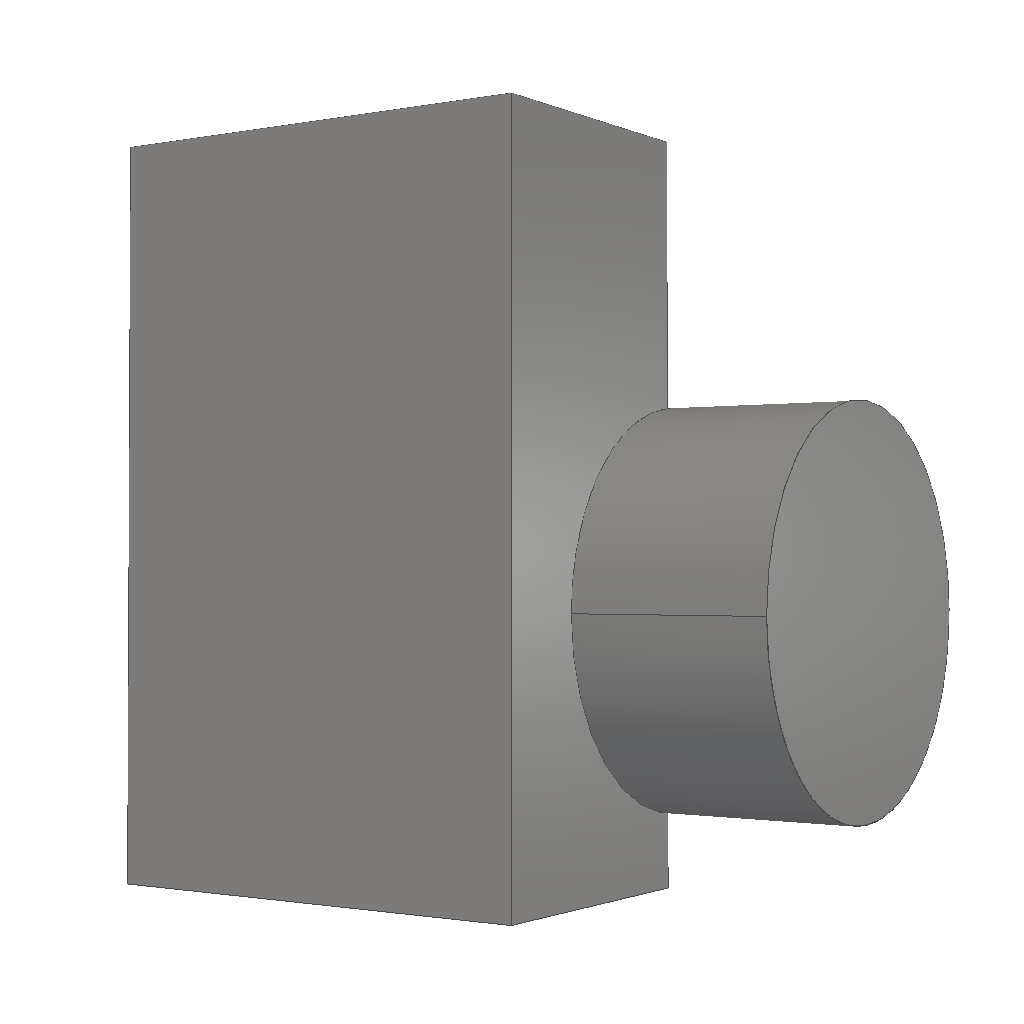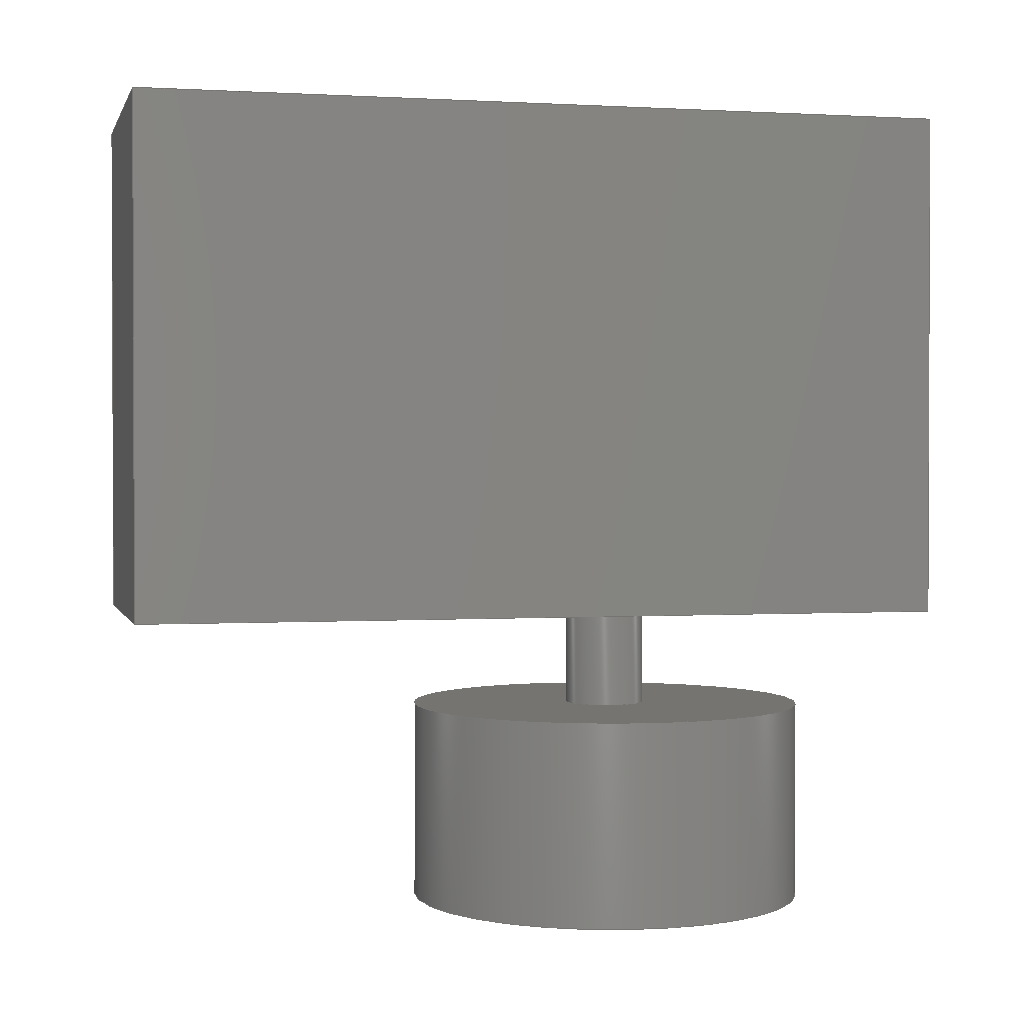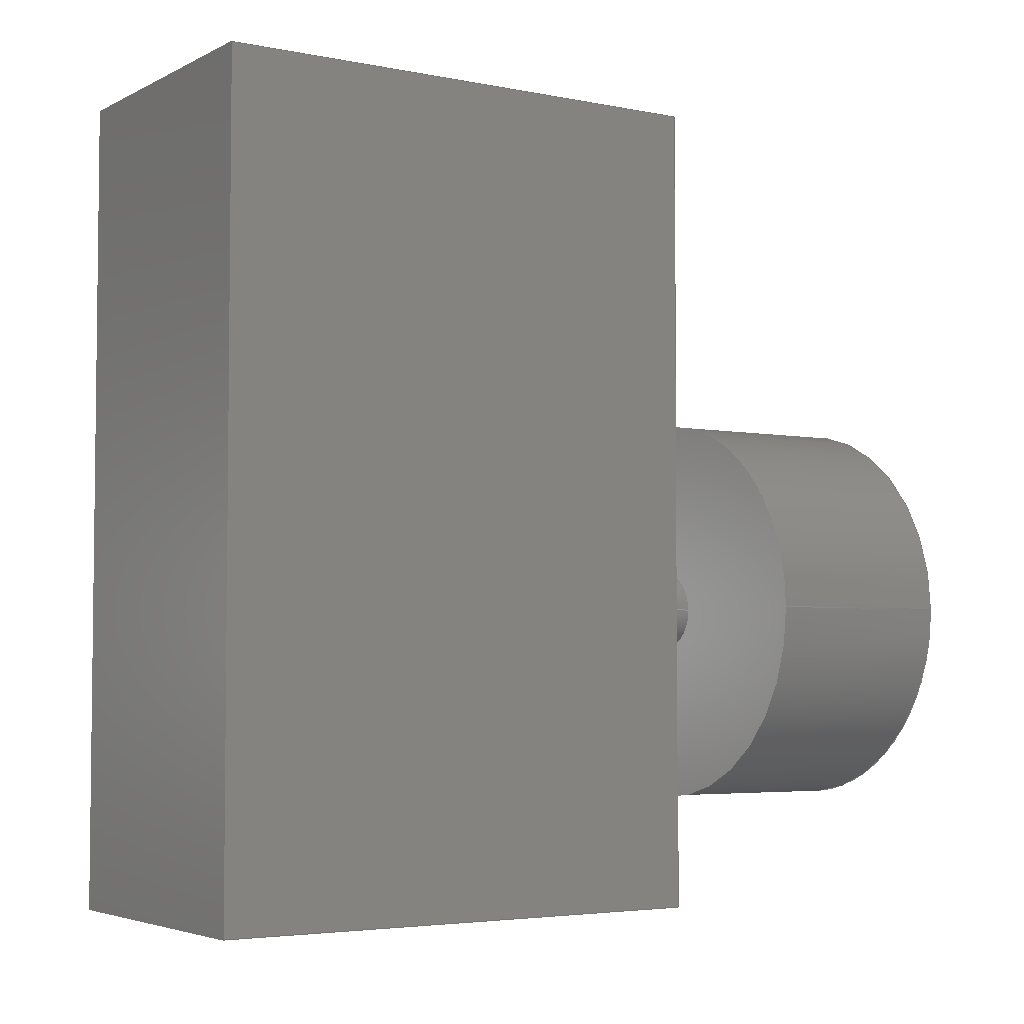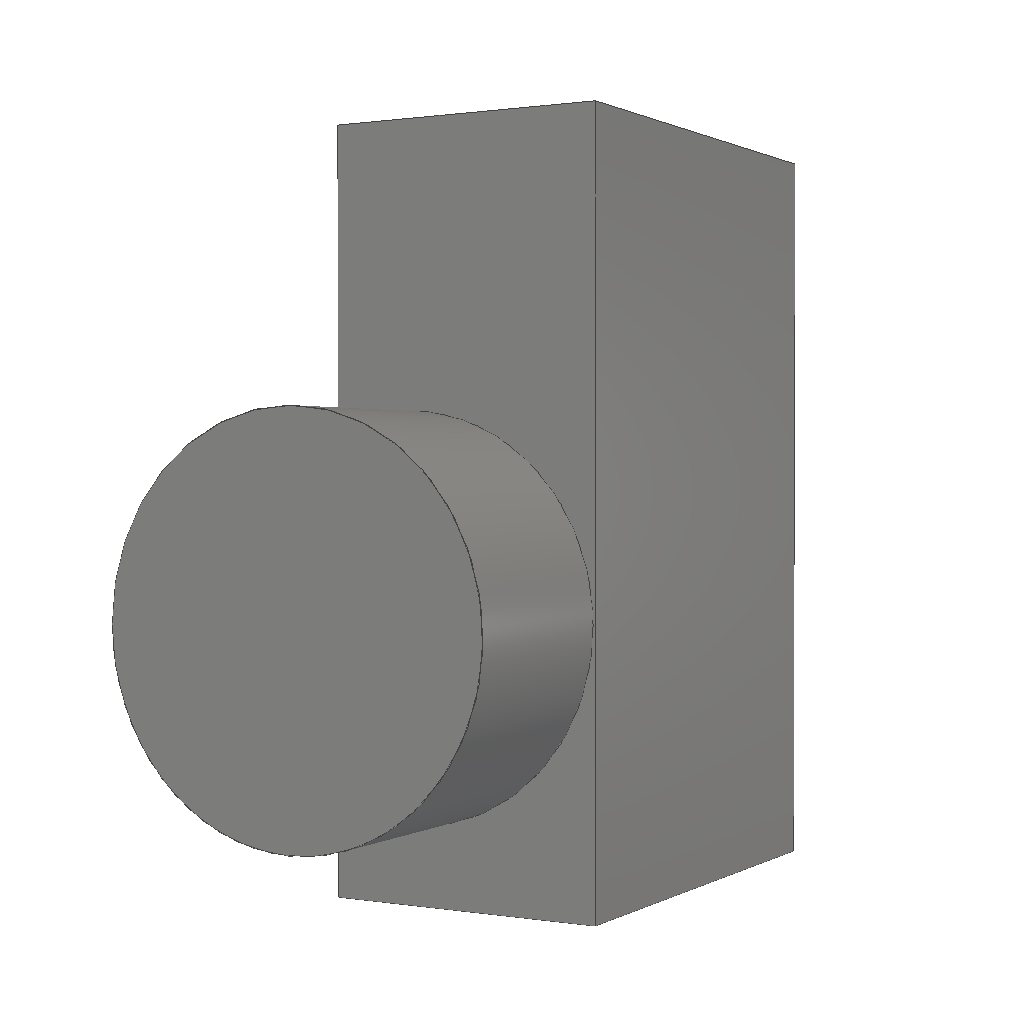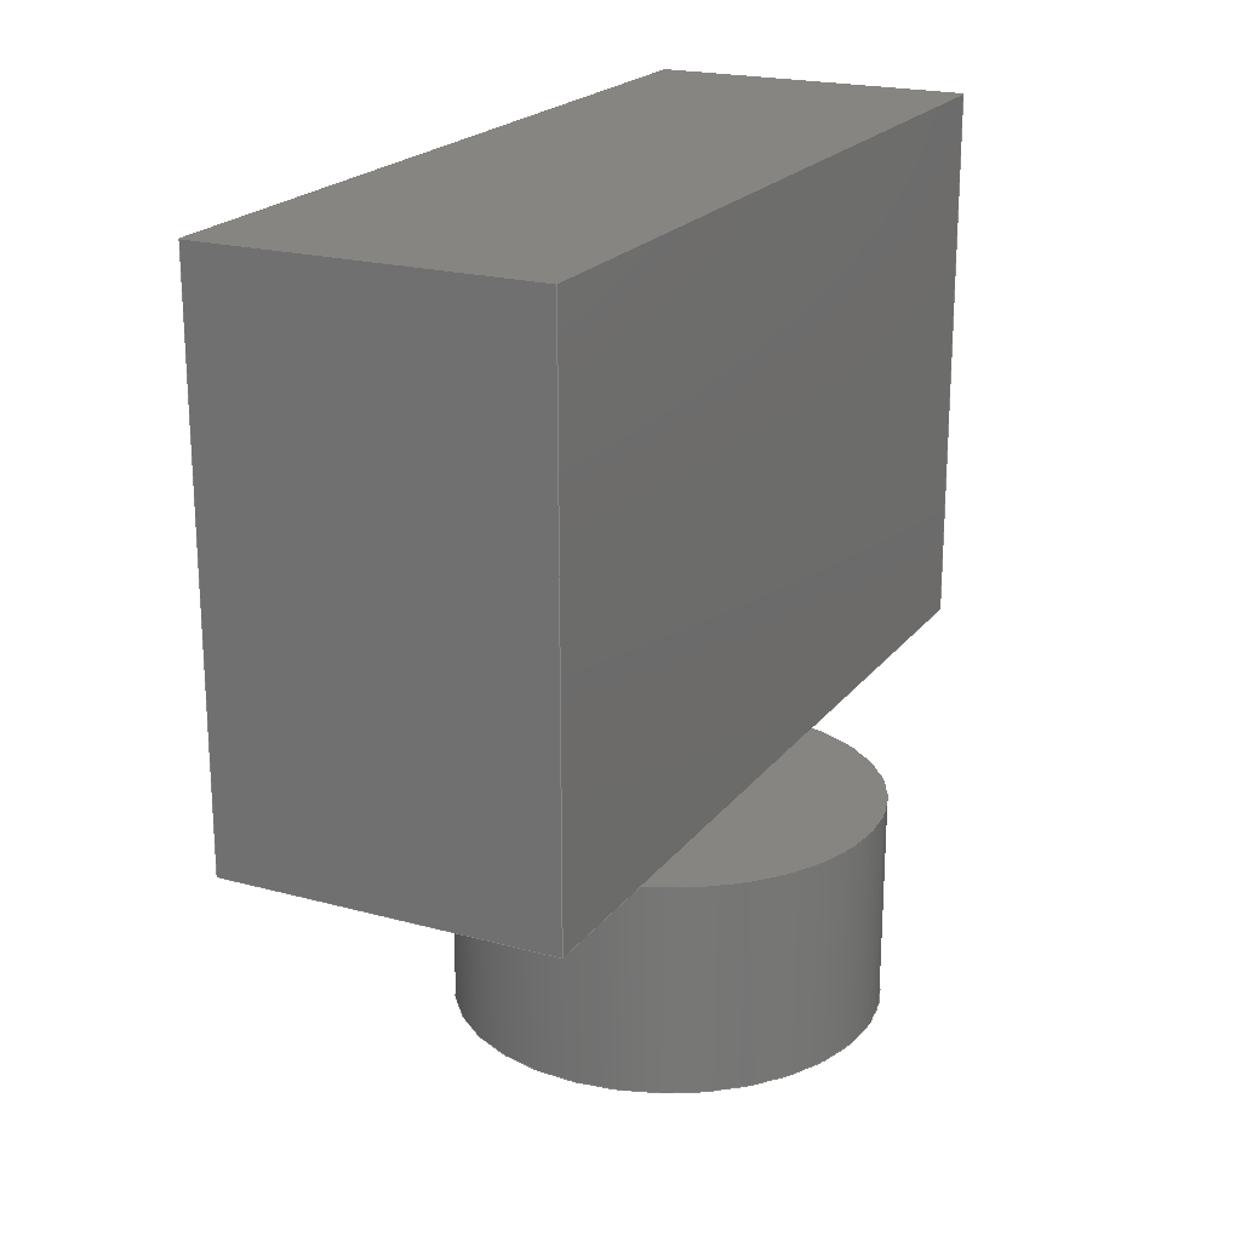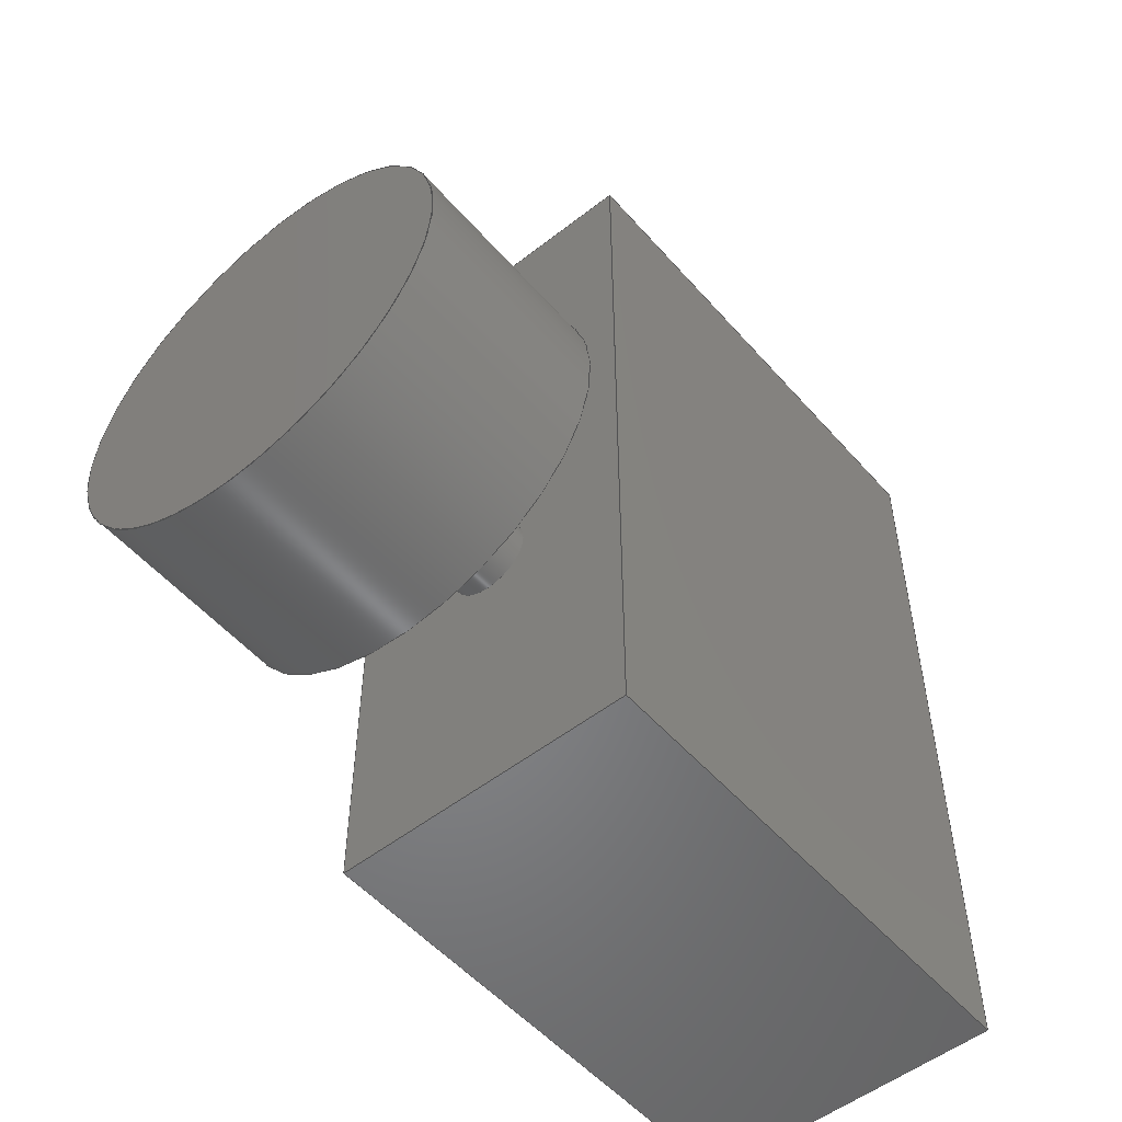
<metadata>
{"format":"iges","ext":"iges","renderer":"f3d","projection":"perspective","resolution":1024,"background":"white","views":[{"elev":-1.4,"azim":123.9,"up":"+Y"},{"elev":1.2,"azim":-103.8,"up":"+Z"},{"elev":-4.1,"azim":56.8,"up":"+Y"},{"elev":0.9,"azim":-150.3,"up":"+Y"},{"elev":20.9,"azim":-153.8,"up":"+Z"},{"elev":-52.8,"azim":-140.0,"up":"+Y"}]}
</metadata>
<code>

,,31HOpen CASCADE IGES processor 6.7,13HFilename.iges,
16HOpen CASCADE 6.7,31HOpen CASCADE IGES processor 6.7,32,308,15,308,15,
,1,2,2HMM,1,0.01,15H2.024e+07,1e-07,40,4Huesr,,11,0,
15H2.024e+07,;
     402       1       0       0       0       0       0       000000000
     402       0       0       1       1                               0
     144       2       0       0       0       0       0       000020000
     144       0     -59       1       0                               0
     120       3       0       0       0       0       7       000010000
     120       0     -59       1       0                               0
     124       4       0       0       0       0       0       000000000
     124       0     -59       2       0                               0
     110       6       0       0       0       0       0       000010000
     110       0     -59       1       0                               0
     110       7       0       0       0       0       0       000010000
     110       0     -59       1       0                               0
     142       8       0       0       0       0       0       000010500
     142       0     -59       1       0                               0
     102       9       0       0       0       0       0       000010000
     102       0       0       1       0                               0
     110      10       0       0       0       0       0       000010000
     110       0     -59       1       0                               0
     110      11       0       0       0       0       0       000010000
     110       0     -59       1       0                               0
     110      12       0       0       0       0       0       000010000
     110       0     -59       2       0                               0
     110      14       0       0       0       0       0       000010000
     110       0     -59       2       0                               0
     102      16       0       0       0       0       0       000010000
     102       0       0       1       0                               0
     100      17       0       0       0       0      29       000010000
     100       0     -59       1       0                               0
     124      18       0       0       0       0       0       000000000
     124       0     -59       2       0                               0
     110      20       0       0       0       0       0       000010000
     110       0     -59       1       0                               0
     100      21       0       0       0       0      35       000010000
     100       0     -59       1       0                               0
     124      22       0       0       0       0       0       000000000
     124       0     -59       2       0                               0
     110      24       0       0       0       0       0       000010000
     110       0     -59       1       0                               0
     144      25       0       0       0       0       0       000020000
     144       0     -59       1       0                               0
     108      26       0       0       0       0       0       000010000
     108       0     -59       1       0                               0
     142      27       0       0       0       0       0       000010500
     142       0     -59       1       0                               0
     100      28       0       0       0       0      47       000010000
     100       0     -59       1       0                               0
     124      29       0       0       0       0       0       000000000
     124       0     -59       2       0                               0
     144      31       0       0       0       0       0       000020000
     144       0     -59       1       0                               0
     108      32       0       0       0       0       0       000010000
     108       0     -59       1       0                               0
     142      33       0       0       0       0       0       000010500
     142       0     -59       1       0                               0
     100      34       0       0       0       0      57       000010000
     100       0     -59       1       0                               0
     124      35       0       0       0       0       0       000000000
     124       0     -59       2       0                               0
     314      37       0       0       0       0       0       000000200
     314       0    -113       1       0                               0
     402      38       0       0       0       0       0       000000000
     402       0       0       1       1                               0
     144      39       0       0       0       0       0       000020000
     144       0    -113       1       0                               0
     120      40       0       0       0       0       0       000010000
     120       0    -113       1       0                               0
     110      41       0       0       0       0       0       000010000
     110       0    -113       1       0                               0
     110      42       0       0       0       0       0       000010000
     110       0    -113       1       0                               0
     142      43       0       0       0       0       0       000010500
     142       0    -113       1       0                               0
     102      44       0       0       0       0       0       000010000
     102       0       0       1       0                               0
     110      45       0       0       0       0       0       000010000
     110       0    -113       1       0                               0
     110      46       0       0       0       0       0       000010000
     110       0    -113       1       0                               0
     110      47       0       0       0       0       0       000010000
     110       0    -113       2       0                               0
     110      49       0       0       0       0       0       000010000
     110       0    -113       2       0                               0
     102      51       0       0       0       0       0       000010000
     102       0       0       1       0                               0
     100      52       0       0       0       0      87       000010000
     100       0    -113       1       0                               0
     124      53       0       0       0       0       0       000000000
     124       0    -113       2       0                               0
     110      55       0       0       0       0       0       000010000
     110       0    -113       1       0                               0
     100      56       0       0       0       0       0       000010000
     100       0    -113       1       0                               0
     110      57       0       0       0       0       0       000010000
     110       0    -113       1       0                               0
     144      58       0       0       0       0       0       000020000
     144       0    -113       1       0                               0
     108      59       0       0       0       0       0       000010000
     108       0    -113       1       0                               0
     142      60       0       0       0       0       0       000010500
     142       0    -113       1       0                               0
     100      61       0       0       0       0     103       000010000
     100       0    -113       1       0                               0
     124      62       0       0       0       0       0       000000000
     124       0    -113       2       0                               0
     144      64       0       0       0       0       0       000020000
     144       0    -113       1       0                               0
     108      65       0       0       0       0       0       000010000
     108       0    -113       2       0                               0
     142      67       0       0       0       0       0       000010500
     142       0    -113       1       0                               0
     100      68       0       0       0       0       0       000010000
     100       0    -113       1       0                               0
     314      69       0       0       0       0       0       000000200
     314       0    -213       1       0                               0
     402      70       0       0       0       0       0       000000000
     402       0       0       1       1                               0
     144      71       0       0       0       0       0       000020000
     144       0    -213       1       0                               0
     108      72       0       0       0       0       0       000010000
     108       0    -213       1       0                               0
     142      73       0       0       0       0       0       000010500
     142       0    -213       1       0                               0
     102      74       0       0       0       0       0       000010000
     102       0       0       1       0                               0
     110      75       0       0       0       0       0       000010000
     110       0    -213       1       0                               0
     110      76       0       0       0       0       0       000010000
     110       0    -213       1       0                               0
     110      77       0       0       0       0       0       000010000
     110       0    -213       1       0                               0
     110      78       0       0       0       0       0       000010000
     110       0    -213       1       0                               0
     144      79       0       0       0       0       0       000020000
     144       0    -213       1       0                               0
     108      80       0       0       0       0       0       000010000
     108       0    -213       1       0                               0
     142      81       0       0       0       0       0       000010500
     142       0    -213       1       0                               0
     102      82       0       0       0       0       0       000010000
     102       0       0       1       0                               0
     110      83       0       0       0       0       0       000010000
     110       0    -213       1       0                               0
     110      84       0       0       0       0       0       000010000
     110       0    -213       1       0                               0
     110      85       0       0       0       0       0       000010000
     110       0    -213       1       0                               0
     110      86       0       0       0       0       0       000010000
     110       0    -213       1       0                               0
     144      87       0       0       0       0       0       000020000
     144       0    -213       1       0                               0
     108      88       0       0       0       0       0       000010000
     108       0    -213       1       0                               0
     142      89       0       0       0       0       0       000010500
     142       0    -213       1       0                               0
     102      90       0       0       0       0       0       000010000
     102       0       0       1       0                               0
     110      91       0       0       0       0       0       000010000
     110       0    -213       1       0                               0
     110      92       0       0       0       0       0       000010000
     110       0    -213       1       0                               0
     110      93       0       0       0       0       0       000010000
     110       0    -213       1       0                               0
     110      94       0       0       0       0       0       000010000
     110       0    -213       1       0                               0
     144      95       0       0       0       0       0       000020000
     144       0    -213       1       0                               0
     108      96       0       0       0       0       0       000010000
     108       0    -213       1       0                               0
     142      97       0       0       0       0       0       000010500
     142       0    -213       1       0                               0
     102      98       0       0       0       0       0       000010000
     102       0       0       1       0                               0
     110      99       0       0       0       0       0       000010000
     110       0    -213       1       0                               0
     110     100       0       0       0       0       0       000010000
     110       0    -213       1       0                               0
     110     101       0       0       0       0       0       000010000
     110       0    -213       1       0                               0
     110     102       0       0       0       0       0       000010000
     110       0    -213       1       0                               0
     144     103       0       0       0       0       0       000020000
     144       0    -213       1       0                               0
     108     104       0       0       0       0       0       000010000
     108       0    -213       1       0                               0
     142     105       0       0       0       0       0       000010500
     142       0    -213       1       0                               0
     102     106       0       0       0       0       0       000010000
     102       0       0       1       0                               0
     110     107       0       0       0       0       0       000010000
     110       0    -213       1       0                               0
     110     108       0       0       0       0       0       000010000
     110       0    -213       1       0                               0
     110     109       0       0       0       0       0       000010000
     110       0    -213       1       0                               0
     110     110       0       0       0       0       0       000010000
     110       0    -213       1       0                               0
     144     111       0       0       0       0       0       000020000
     144       0    -213       1       0                               0
     108     112       0       0       0       0       0       000010000
     108       0    -213       1       0                               0
     142     113       0       0       0       0       0       000010500
     142       0    -213       1       0                               0
     102     114       0       0       0       0       0       000010000
     102       0       0       1       0                               0
     110     115       0       0       0       0       0       000010000
     110       0    -213       1       0                               0
     110     116       0       0       0       0       0       000010000
     110       0    -213       1       0                               0
     110     117       0       0       0       0       0       000010000
     110       0    -213       1       0                               0
     110     118       0       0       0       0       0       000010000
     110       0    -213       1       0                               0
     314     119       0       0       0       0       0       000000200
     314       0    -213       1       0                               0
402,3,3,39,49;                                                   0000001
144,5,1,0,13;                                                    0000003
120,9,11,0,6.283;                                    0000005
124,1,0,0,0,0,1,0,0,       0000007
0,0,1,10;                                          0000007
110,0,0,1,0,0,0;                  0000009
110,2,0,0,2,0,5;                            0000011
142,0,5,15,25,3;                                                 0000013
102,4,17,19,21,23;                                               0000015
110,1,8.882e-16,0,1,6.283,0;          0000017
110,1,6.283,0,0,6.283,0;          0000019
110,0,6.283,0,-2.79e-16,0,       0000021
0;                                                         0000021
110,-2.79e-16,1.776e-15,0,1,               0000023
2.887e-15,0;                                        0000023
102,4,27,31,33,37;                                               0000025
100,0,0,0,2,0,2,0;               0000027
124,1,0,0,0,0,-1,0,0,      0000029
0,0,-1,15;                                         0000029
110,2,-4.899e-16,15,2,-4.899e-16,10;           0000031
100,0,0,0,2,0,2,0;               0000033
124,1,0,0,0,0,1,0,0,       0000035
0,0,1,10;                                          0000035
110,2,-4.899e-16,10,2,-4.899e-16,15;           0000037
144,41,1,0,43;                                                   0000039
108,0,0,1,15,0,0,0,15,0;        0000041
142,0,41,0,45,2;                                                 0000043
100,0,0,0,2,0,2,0;               0000045
124,1,0,0,0,0,1,0,0,       0000047
0,0,1,15;                                          0000047
144,51,1,0,53;                                                   0000049
108,0,0,1,10,0,0,0,10,0;        0000051
142,0,51,0,55,2;                                                 0000053
100,0,0,0,2,0,2,0;               0000055
124,1,0,0,0,0,1,0,0,       0000057
0,0,1,10;                                          0000057
314,92.94,92.94,92.94,;                                 0000059
402,3,63,95,105;                                                 0000061
144,65,1,0,71;                                                   0000063
120,67,69,0,6.283;                                   0000065
110,0,0,1,0,0,0;                  0000067
110,10,0,0,10,0,10;                         0000069
142,0,65,73,83,3;                                                0000071
102,4,75,77,79,81;                                               0000073
110,1,1.776e-15,0,1,6.283,0;          0000075
110,1,6.283,0,0,6.283,0;          0000077
110,0,6.283,0,-1.395e-16,0,       0000079
0;                                                         0000079
110,-1.395e-16,1.776e-15,0,1,               0000081
3.997e-15,0;                                        0000081
102,4,85,89,91,93;                                               0000083
100,0,0,0,10,0,10,0;             0000085
124,1,0,0,0,0,-1,0,0,      0000087
0,0,-1,10;                                         0000087
110,10,-2.449e-15,10,10,-2.449e-15,0;     0000089
100,0,0,0,10,0,10,0;             0000091
110,10,-2.449e-15,0,10,-2.449e-15,10;     0000093
144,97,1,0,99;                                                   0000095
108,0,0,1,10,0,0,0,10,0;        0000097
142,0,97,0,101,2;                                                0000099
100,0,0,0,10,0,10,0;             0000101
124,1,0,0,0,0,1,0,0,       0000103
0,0,1,10;                                          0000103
144,107,1,0,109;                                                 0000105
108,0,0,1,0,0,0,0,0,        0000107
0;                                                         0000107
142,0,107,0,111,2;                                               0000109
100,0,0,0,10,0,10,0;             0000111
314,92.94,92.94,92.94,;                                 0000113
402,6,117,133,149,165,181,197;                                   0000115
144,119,1,0,121;                                                 0000117
108,1,0,0,7.5,0,7.5,-15,15,0;               0000119
142,0,119,0,123,2;                                               0000121
102,4,125,127,129,131;                                           0000123
110,7.5,-15,40,7.5,-15,15;                                   0000125
110,7.5,-15,15,7.5,25,15;                                    0000127
110,7.5,25,15,7.5,25,40;                                     0000129
110,7.5,25,40,7.5,-15,40;                                    0000131
144,135,1,0,137;                                                 0000133
108,0,1,0,-15,0,-7.5,-15,15,0;             0000135
142,0,135,0,139,2;                                               0000137
102,4,141,143,145,147;                                           0000139
110,7.5,-15,15,-7.5,-15,15;                                  0000141
110,-7.5,-15,15,-7.5,-15,40;                                 0000143
110,-7.5,-15,40,7.5,-15,40;                                  0000145
110,7.5,-15,40,7.5,-15,15;                                   0000147
144,151,1,0,153;                                                 0000149
108,1,0,0,-7.5,0,-7.5,-15,15,0;             0000151
142,0,151,0,155,2;                                               0000153
102,4,157,159,161,163;                                           0000155
110,-7.5,-15,40,-7.5,-15,15;                                 0000157
110,-7.5,-15,15,-7.5,25,15;                                  0000159
110,-7.5,25,15,-7.5,25,40;                                   0000161
110,-7.5,25,40,-7.5,-15,40;                                  0000163
144,167,1,0,169;                                                 0000165
108,0,1,0,25,0,-7.5,25,15,0;               0000167
142,0,167,0,171,2;                                               0000169
102,4,173,175,177,179;                                           0000171
110,7.5,25,15,-7.5,25,15;                                    0000173
110,-7.5,25,15,-7.5,25,40;                                   0000175
110,-7.5,25,40,7.5,25,40;                                    0000177
110,7.5,25,40,7.5,25,15;                                     0000179
144,183,1,0,185;                                                 0000181
108,0,0,1,15,0,-7.5,-15,15,0;              0000183
142,0,183,0,187,2;                                               0000185
102,4,189,191,193,195;                                           0000187
110,-7.5,25,15,-7.5,-15,15;                                  0000189
110,-7.5,-15,15,7.5,-15,15;                                  0000191
110,7.5,-15,15,7.5,25,15;                                    0000193
110,7.5,25,15,-7.5,25,15;                                    0000195
144,199,1,0,201;                                                 0000197
108,0,0,1,40,0,-7.5,-15,40,0;              0000199
142,0,199,0,203,2;                                               0000201
102,4,205,207,209,211;                                           0000203
110,-7.5,25,40,-7.5,-15,40;                                  0000205
110,-7.5,-15,40,7.5,-15,40;                                  0000207
110,7.5,-15,40,7.5,25,40;                                    0000209
110,7.5,25,40,-7.5,25,40;                                    0000211
314,92.94,92.94,92.94,;                                 0000213
S      1G      4D    214P    119
</code>
